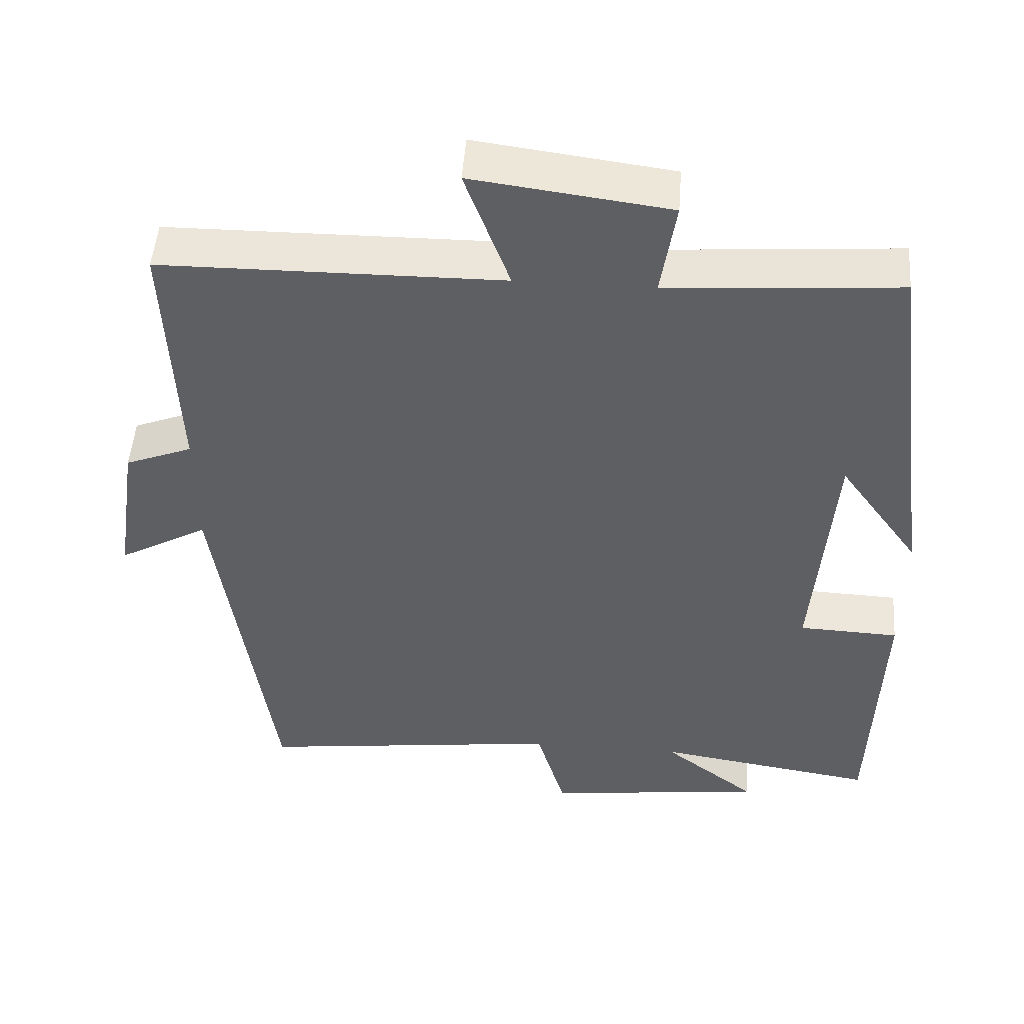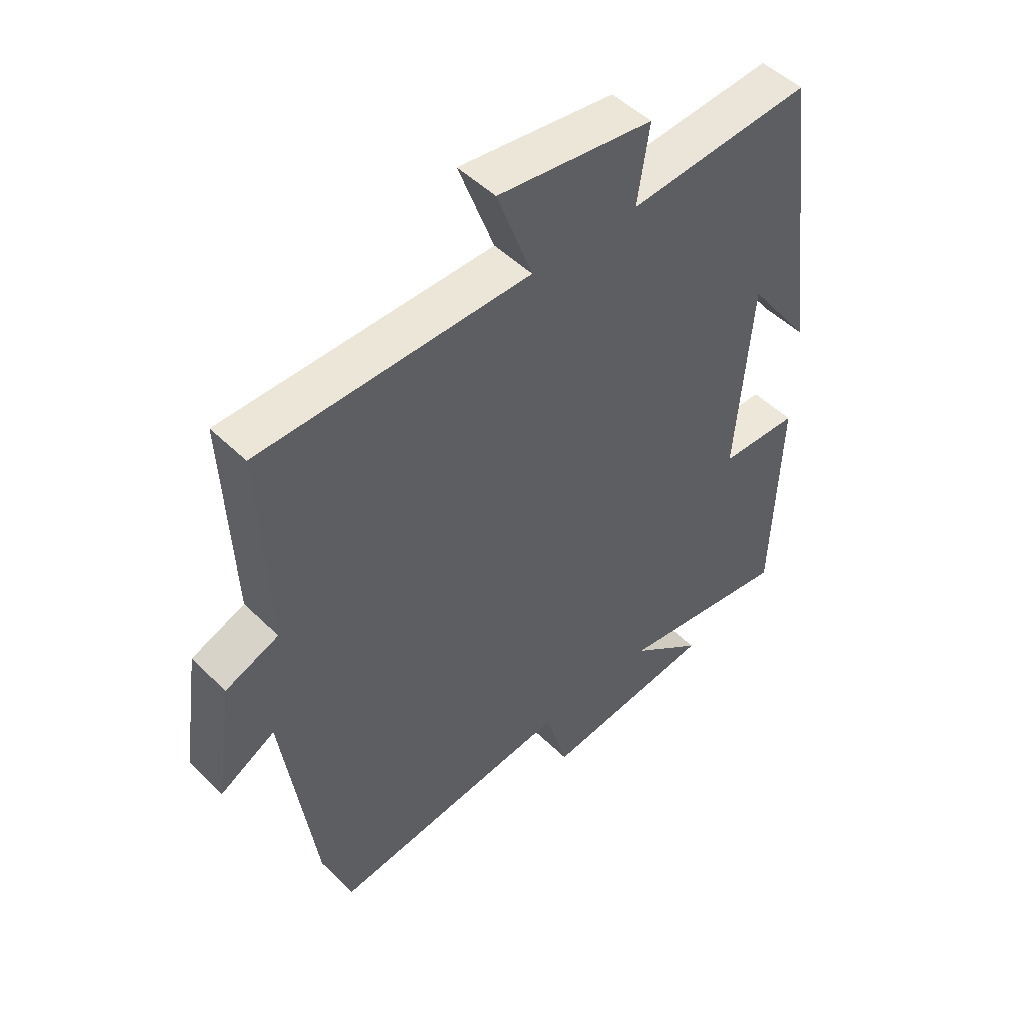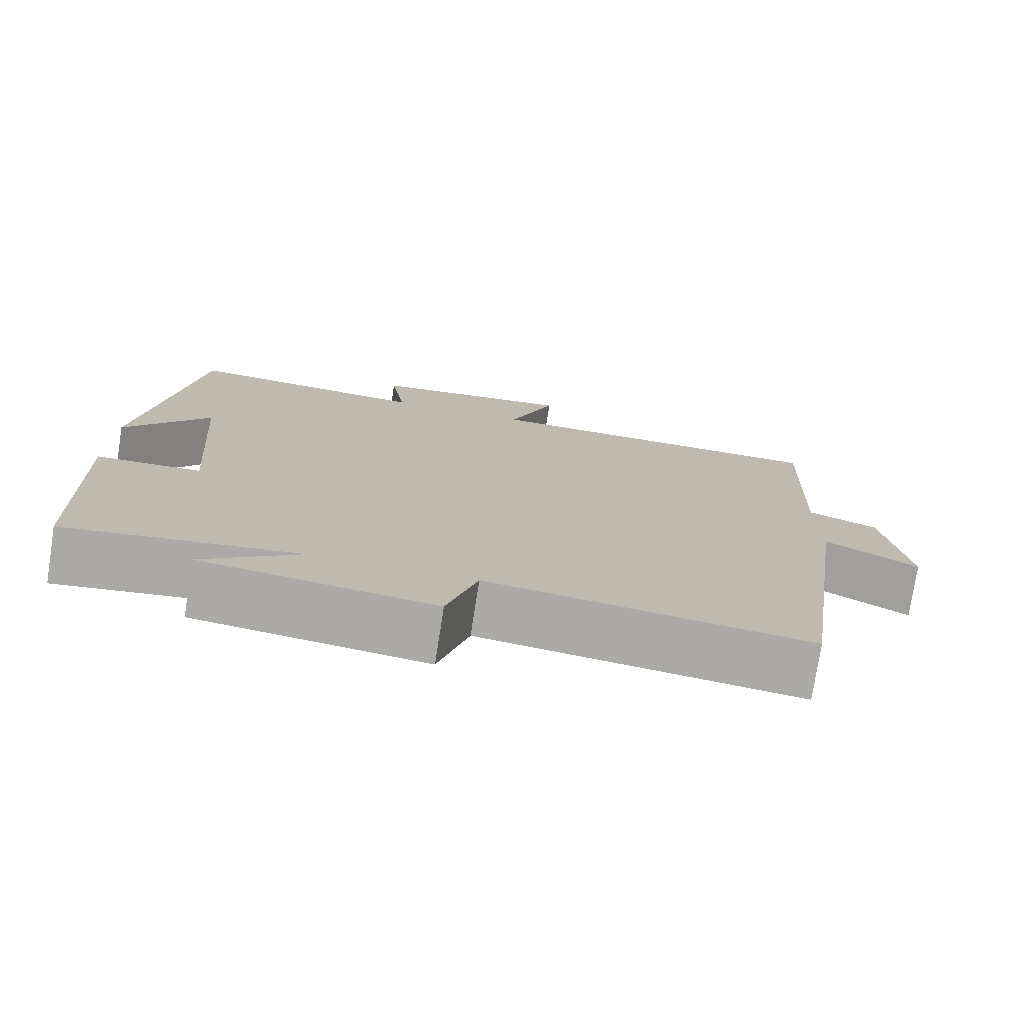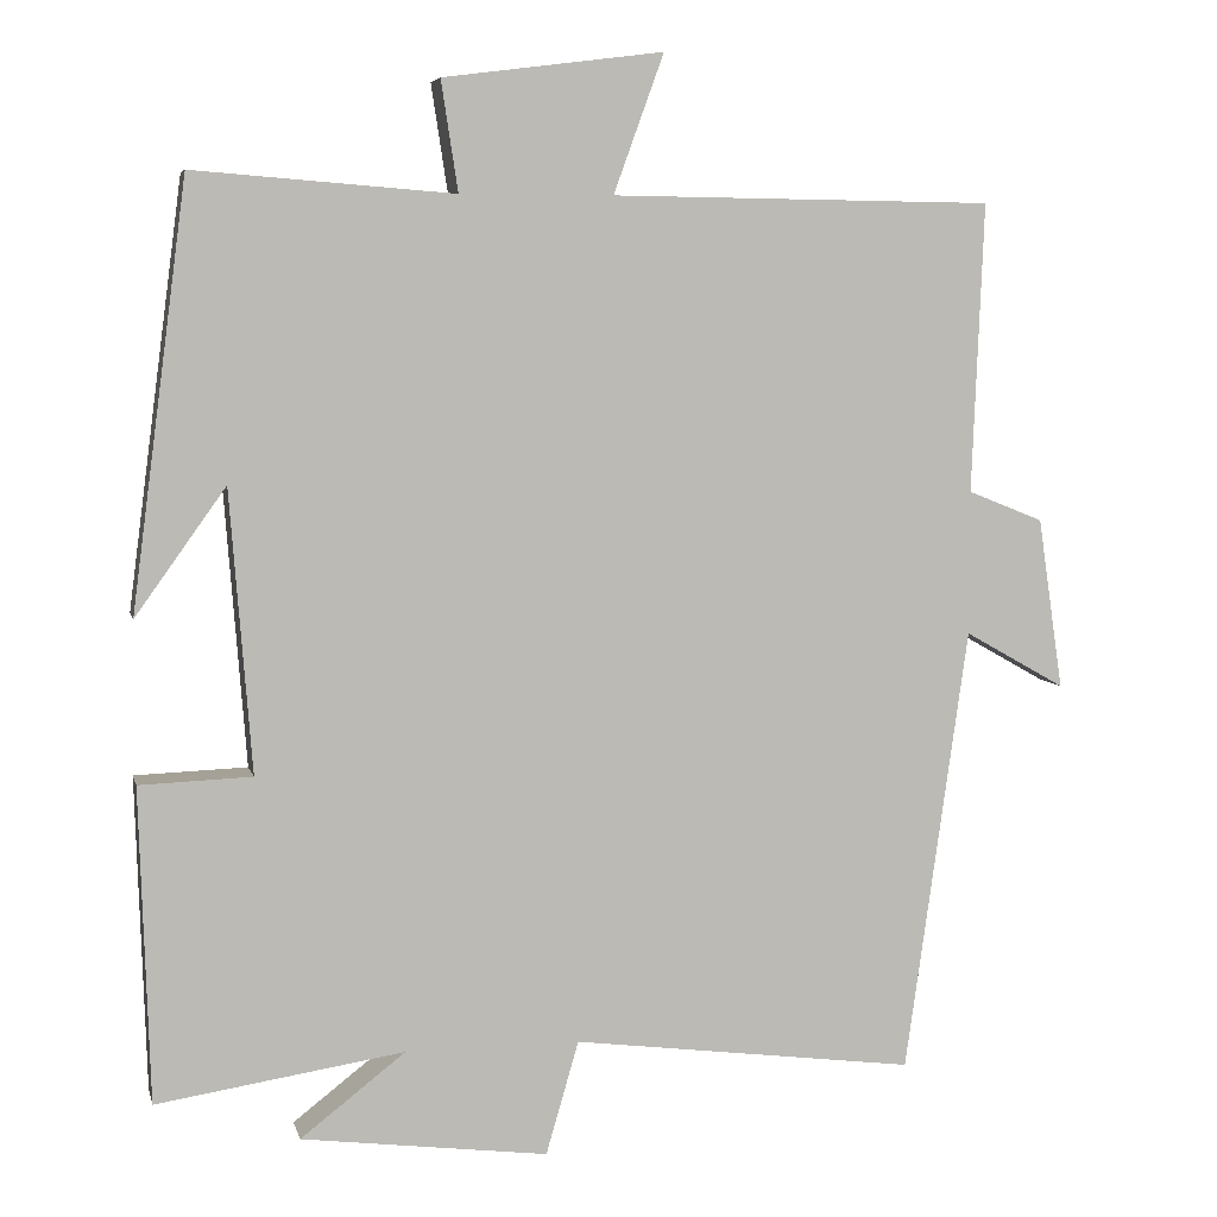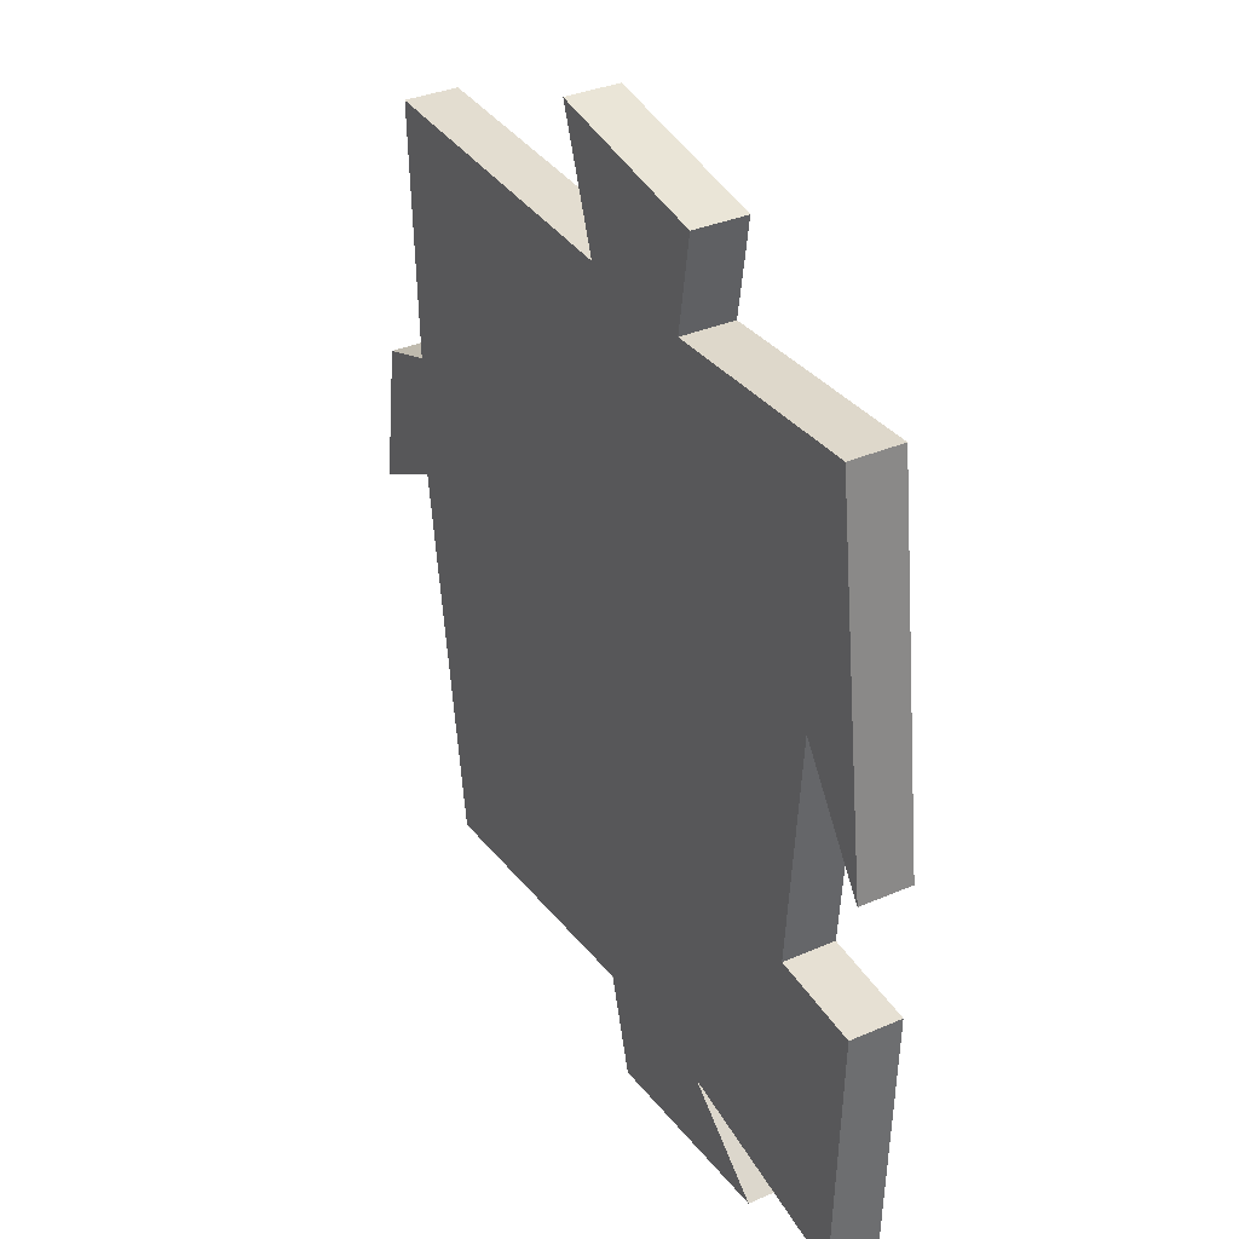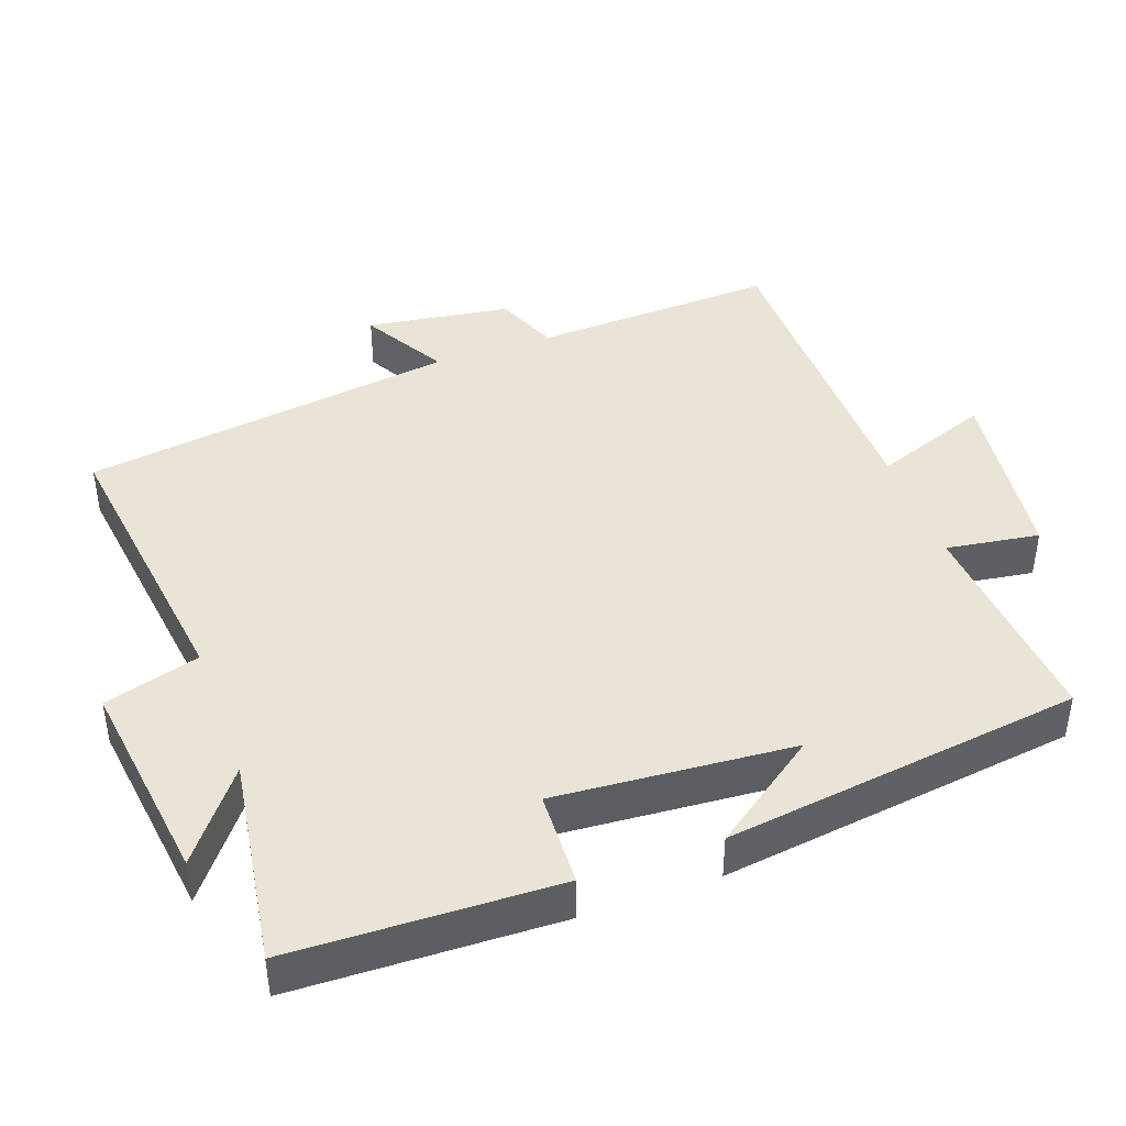
<metadata>
{"format":"obj","ext":"obj","renderer":"f3d","projection":"perspective","resolution":1024,"background":"white","views":[{"elev":49.5,"azim":-175.7,"up":"+Z"},{"elev":49.3,"azim":137.2,"up":"+Z"},{"elev":-76.3,"azim":-8.9,"up":"+Z"},{"elev":6.0,"azim":-12.8,"up":"+Z"},{"elev":36.1,"azim":-119.3,"up":"+Z"},{"elev":42.6,"azim":-109.9,"up":"+Y"}]}
</metadata>
<code>
v -0.434 0.07 0.524
v -0.124 0.07 0.5
v -0.144 0.07 0.631
v 0.118 0.07 0.665
v 0.058 0.07 0.5
v 0.514 0.07 0.495
v 0.5 0.07 0.15
v 0.59 0.07 0.114
v 0.62 0.07 -0.09
v 0.5 0.07 -0.022
v 0.425 0.07 -0.553
v 0.015 0.07 -0.5
v -0.024 0.07 -0.635
v -0.318 0.07 -0.597
v -0.193 0.07 -0.5
v -0.488 0.07 -0.545
v -0.5 0.07 -0.171
v -0.366 0.07 -0.166
v -0.392 0.07 0.17
v -0.5 0.07 0.019
v -0.434 0 0.524
v -0.124 0 0.5
v -0.144 0 0.631
v 0.118 0 0.665
v 0.058 0 0.5
v 0.514 0 0.495
v 0.5 0 0.15
v 0.59 0 0.114
v 0.62 0 -0.09
v 0.5 0 -0.022
v 0.425 0 -0.553
v 0.015 0 -0.5
v -0.024 0 -0.635
v -0.318 0 -0.597
v -0.193 0 -0.5
v -0.488 0 -0.545
v -0.5 0 -0.171
v -0.366 0 -0.166
v -0.392 0 0.17
v -0.5 0 0.019
f 19 20 1
f 15 16 17 18
f 15 18 19
f 12 13 14 15
f 12 15 19 1
f 10 11 12 1
f 7 8 9 10
f 5 6 7
f 5 7 10
f 2 3 4 5
f 2 5 10
f 1 2 10
f 21 40 39
f 38 37 36 35
f 39 38 35
f 35 34 33 32
f 21 39 35 32
f 21 32 31 30
f 30 29 28 27
f 27 26 25
f 30 27 25
f 25 24 23 22
f 30 25 22
f 30 22 21
f 1 21 22 2
f 2 22 23 3
f 3 23 24 4
f 4 24 25 5
f 5 25 26 6
f 6 26 27 7
f 7 27 28 8
f 8 28 29 9
f 9 29 30 10
f 10 30 31 11
f 11 31 32 12
f 12 32 33 13
f 13 33 34 14
f 14 34 35 15
f 15 35 36 16
f 16 36 37 17
f 17 37 38 18
f 18 38 39 19
f 19 39 40 20
f 20 40 21 1

</code>
